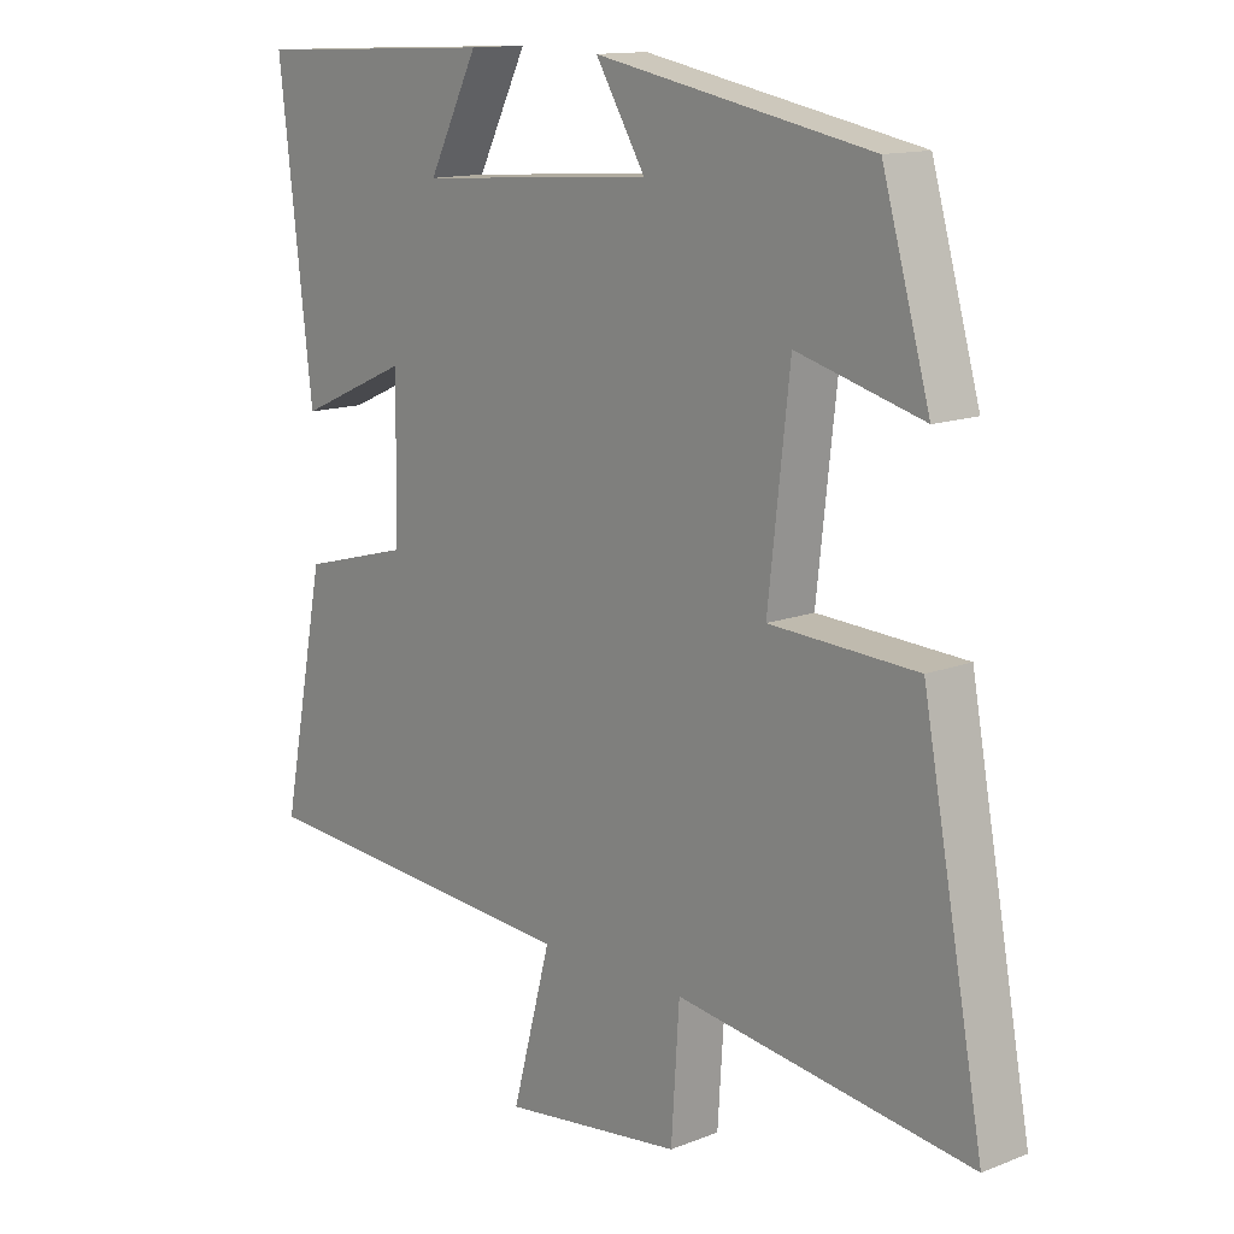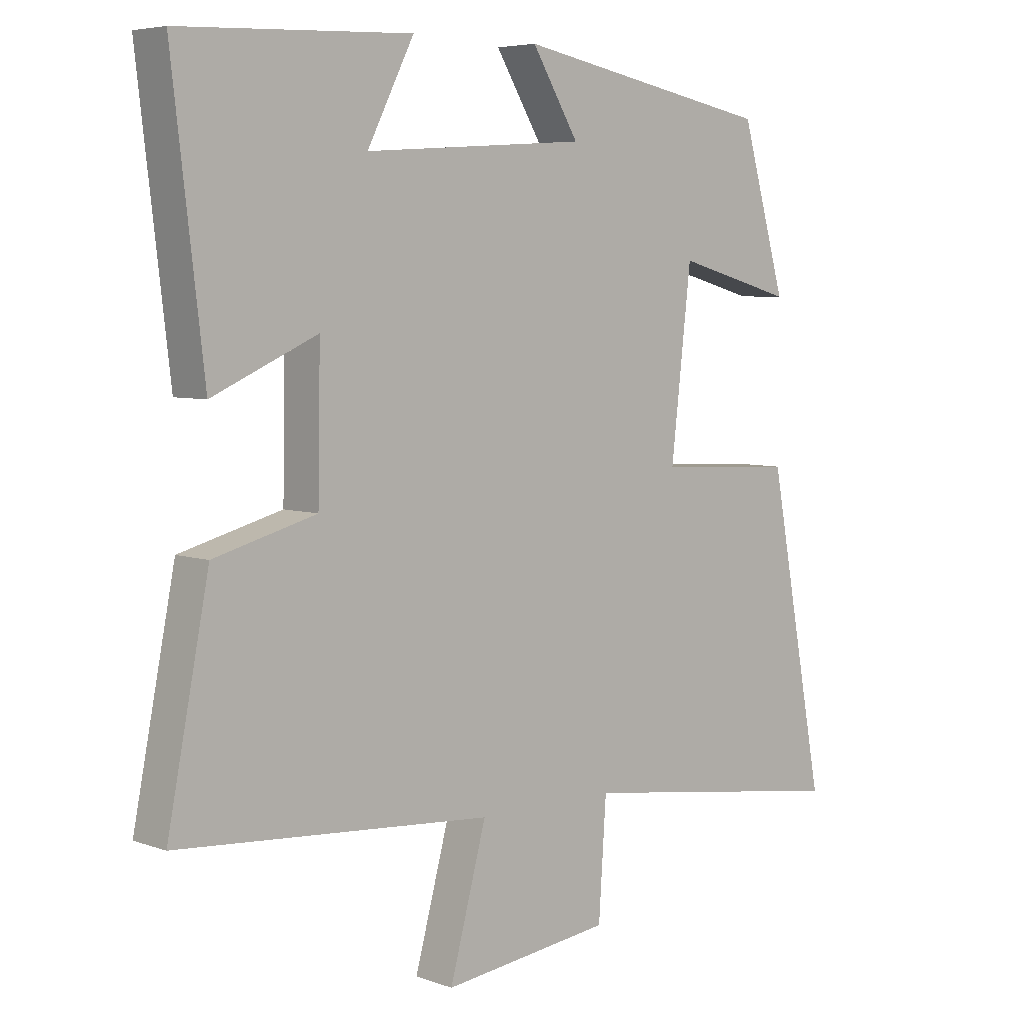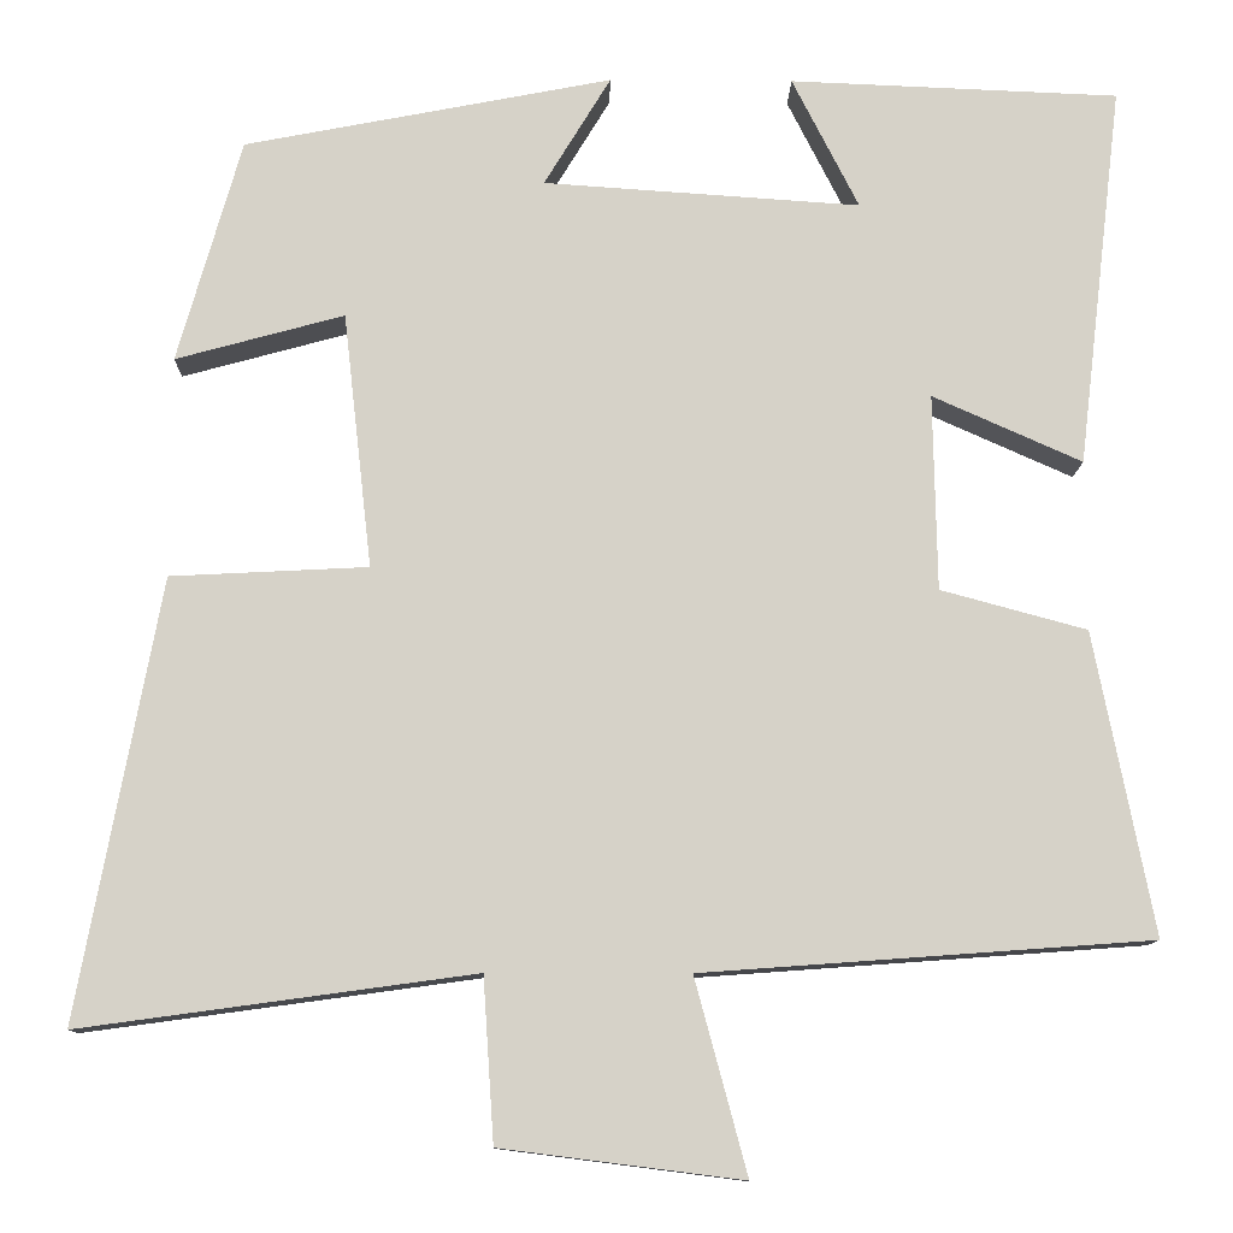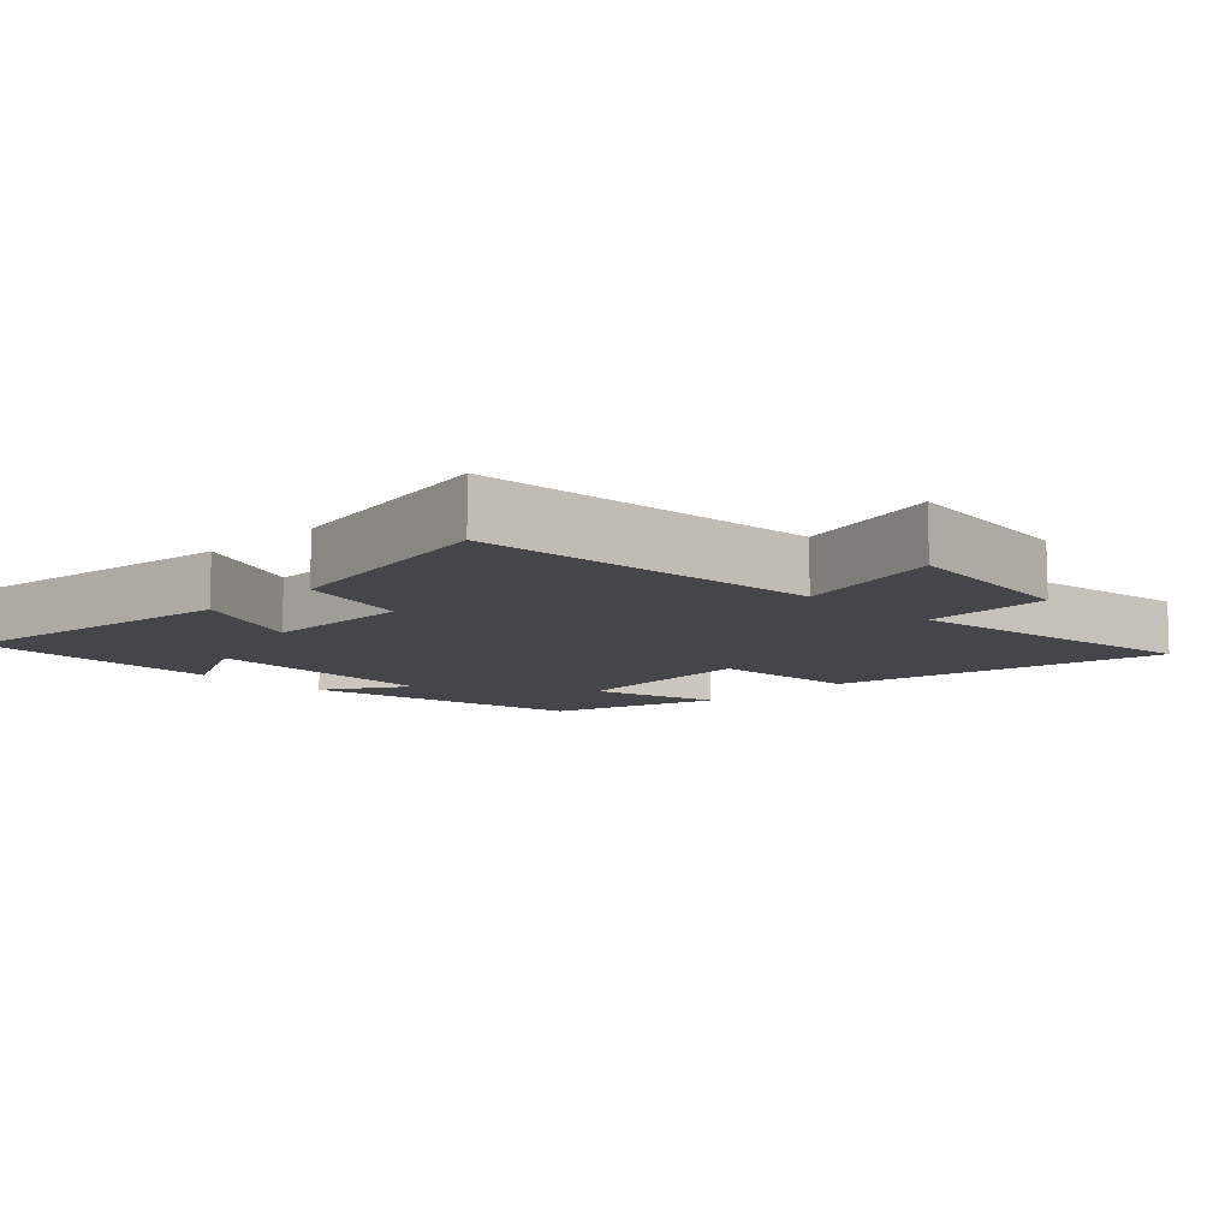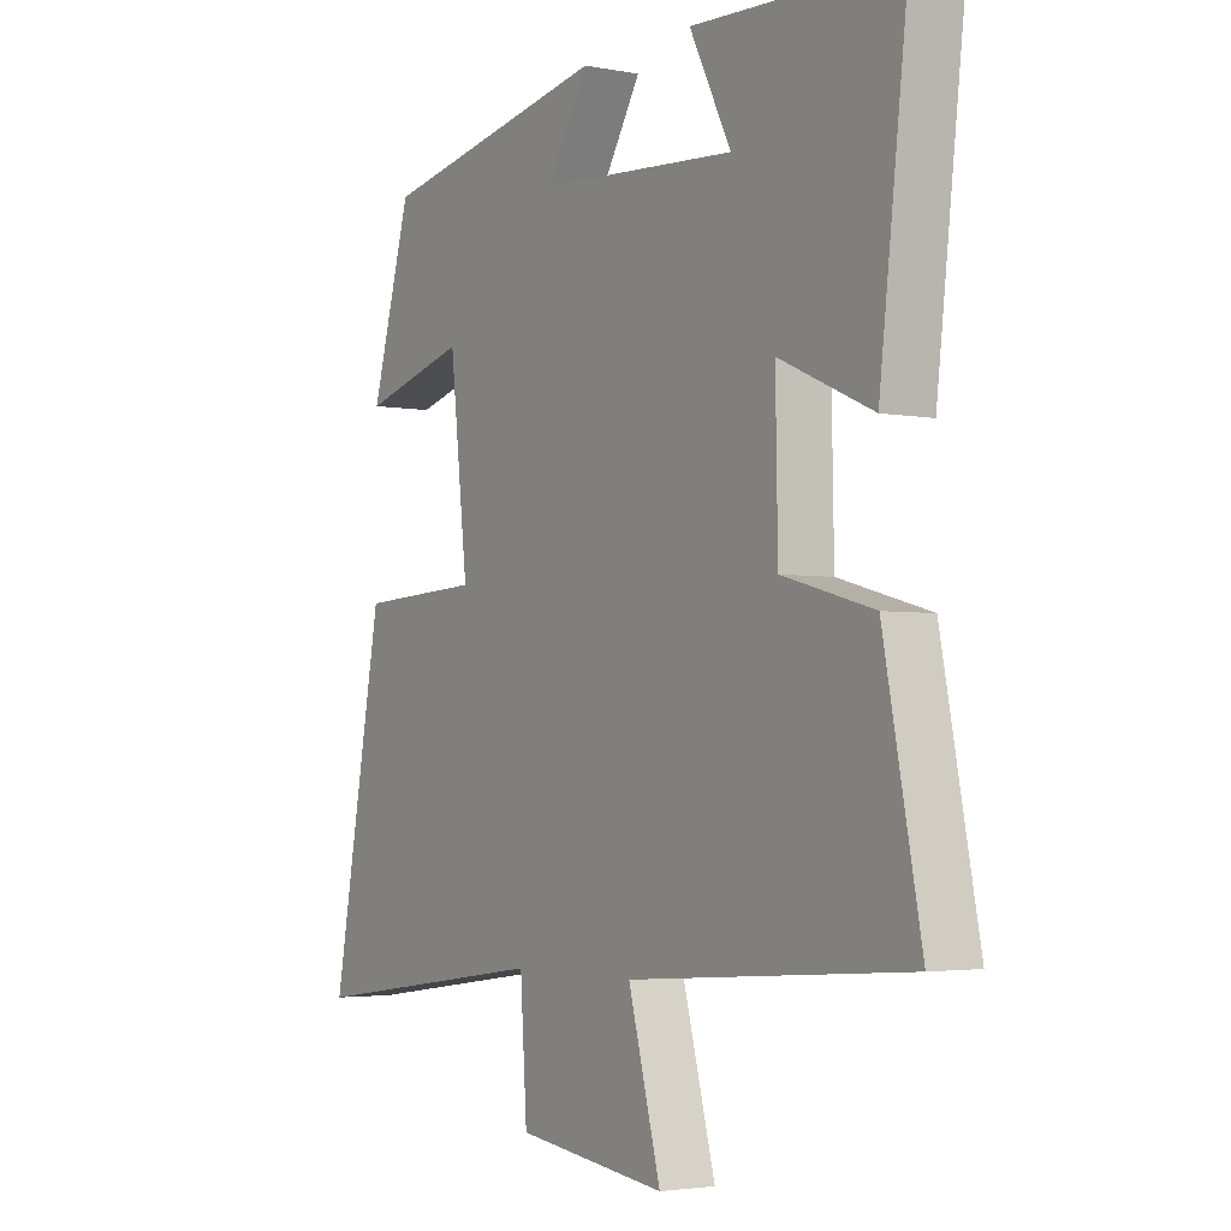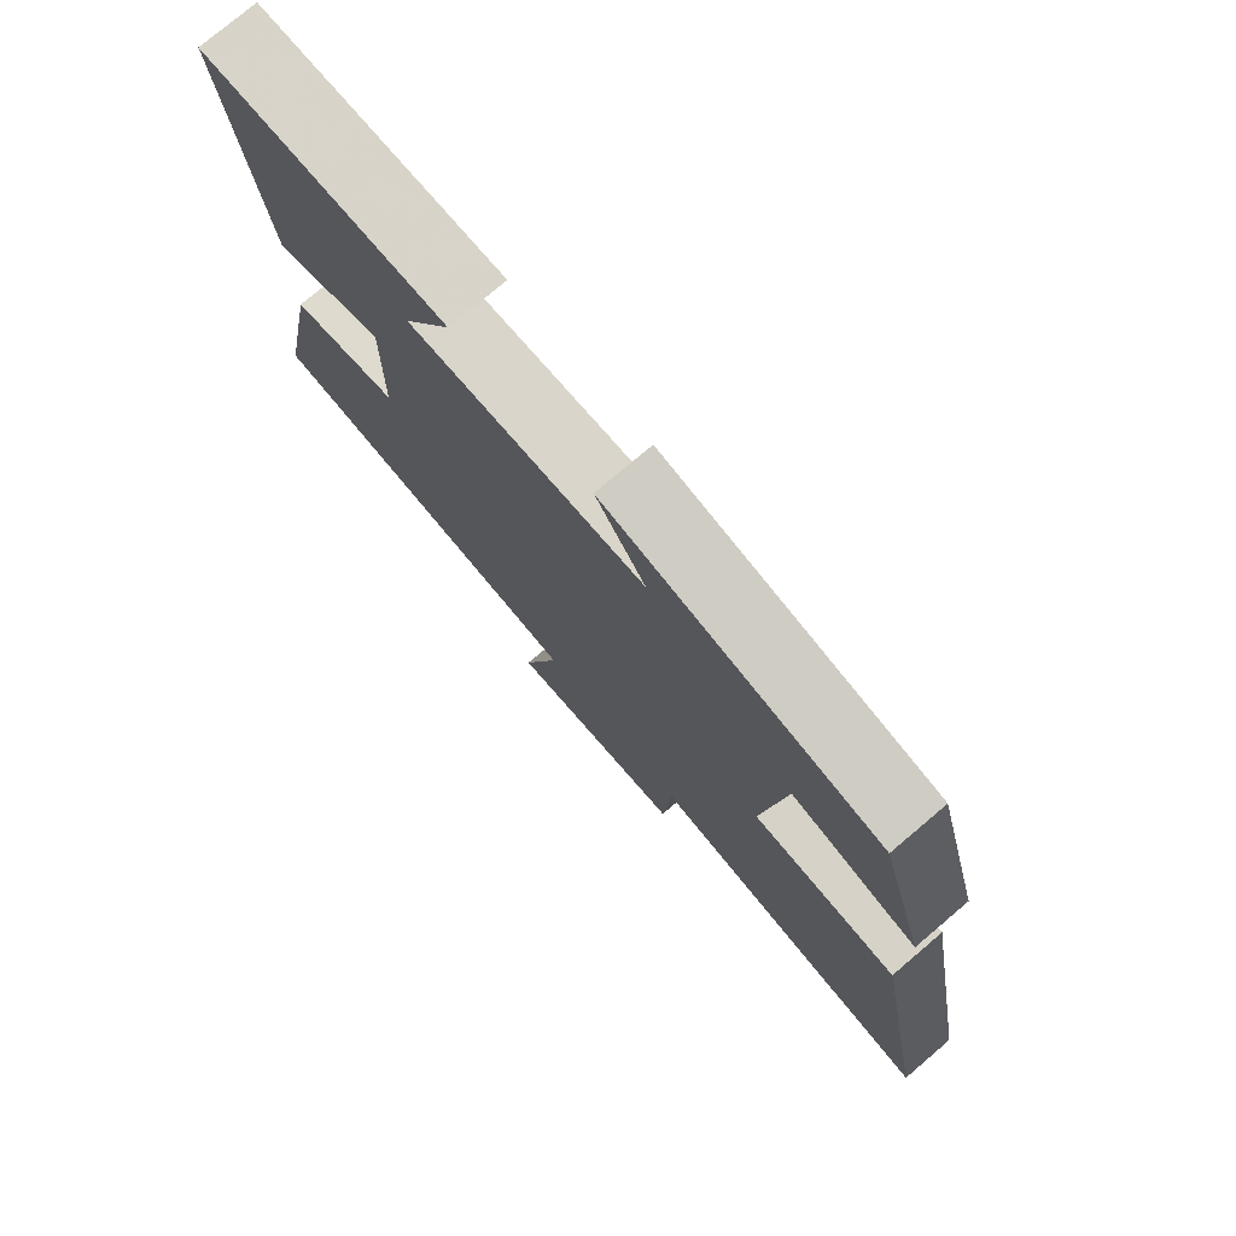
<metadata>
{"format":"obj","ext":"obj","renderer":"f3d","projection":"perspective","resolution":1024,"background":"white","views":[{"elev":13.4,"azim":-131.5,"up":"+Z"},{"elev":5.6,"azim":137.5,"up":"+Z"},{"elev":-11.1,"azim":-1.0,"up":"+Z"},{"elev":-9.7,"azim":134.5,"up":"+Y"},{"elev":-3.1,"azim":57.0,"up":"+Z"},{"elev":76.8,"azim":-130.3,"up":"+Z"}]}
</metadata>
<code>
v -0.591 0.07 -0.56
v -0.5 0.07 -0.072
v -0.281 0.07 -0.061
v -0.313 0.07 0.223
v -0.5 0.07 0.172
v -0.429 0.07 0.421
v -0.02 0.07 0.5
v -0.094 0.07 0.378
v 0.258 0.07 0.354
v 0.184 0.07 0.5
v 0.55 0.07 0.485
v 0.5 0.07 0.06
v 0.334 0.07 0.134
v 0.338 0.07 -0.084
v 0.5 0.07 -0.128
v 0.566 0.07 -0.464
v 0.068 0.07 -0.5
v 0.126 0.07 -0.716
v -0.142 0.07 -0.682
v -0.154 0.07 -0.5
v -0.591 0 -0.56
v -0.5 0 -0.072
v -0.281 0 -0.061
v -0.313 0 0.223
v -0.5 0 0.172
v -0.429 0 0.421
v -0.02 0 0.5
v -0.094 0 0.378
v 0.258 0 0.354
v 0.184 0 0.5
v 0.55 0 0.485
v 0.5 0 0.06
v 0.334 0 0.134
v 0.338 0 -0.084
v 0.5 0 -0.128
v 0.566 0 -0.464
v 0.068 0 -0.5
v 0.126 0 -0.716
v -0.142 0 -0.682
v -0.154 0 -0.5
f 17 18 19 20
f 15 16 17 20
f 14 15 20 1
f 13 14 1
f 11 12 13
f 9 10 11
f 9 11 13 1
f 5 6 7 8
f 4 5 8
f 3 4 8 9
f 1 2 3
f 1 3 9
f 40 39 38 37
f 40 37 36 35
f 21 40 35 34
f 21 34 33
f 33 32 31
f 31 30 29
f 21 33 31 29
f 28 27 26 25
f 28 25 24
f 29 28 24 23
f 23 22 21
f 29 23 21
f 1 21 22 2
f 2 22 23 3
f 3 23 24 4
f 4 24 25 5
f 5 25 26 6
f 6 26 27 7
f 7 27 28 8
f 8 28 29 9
f 9 29 30 10
f 10 30 31 11
f 11 31 32 12
f 12 32 33 13
f 13 33 34 14
f 14 34 35 15
f 15 35 36 16
f 16 36 37 17
f 17 37 38 18
f 18 38 39 19
f 19 39 40 20
f 20 40 21 1

</code>
